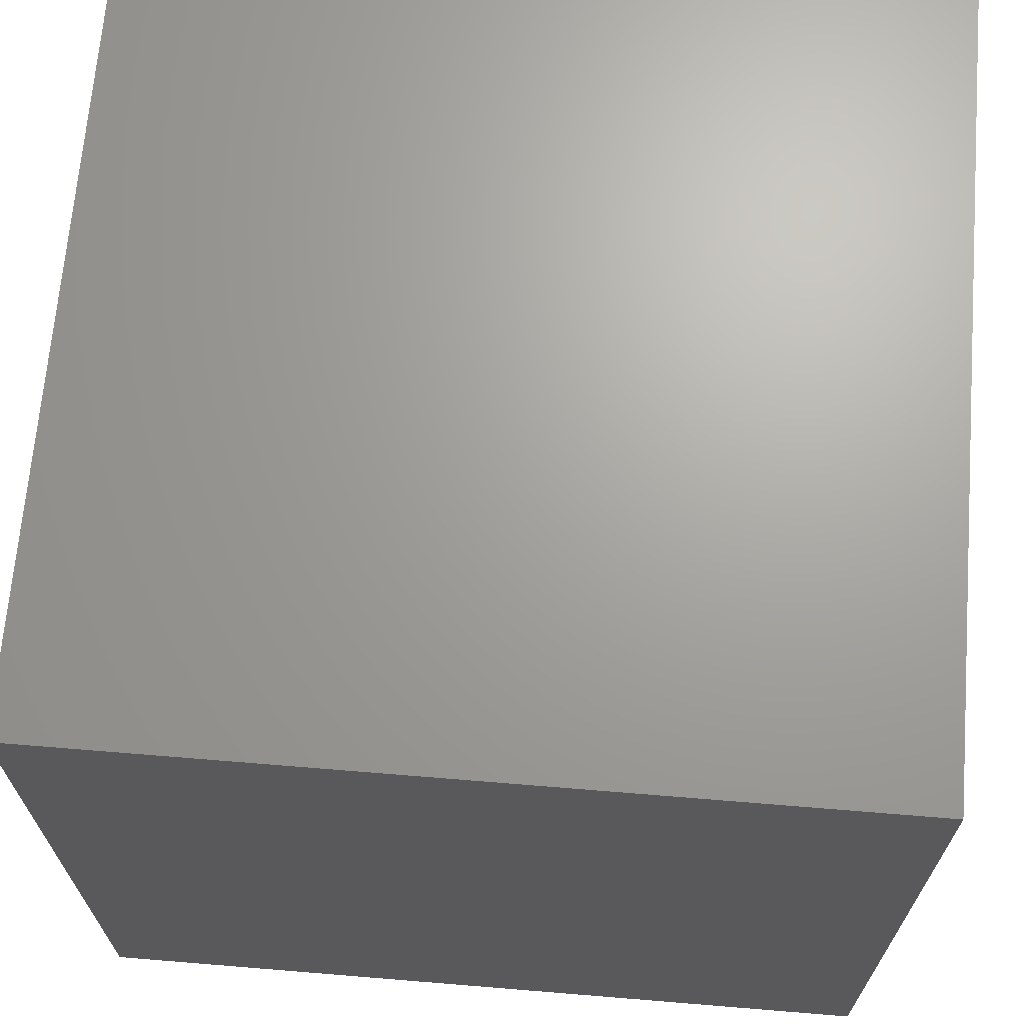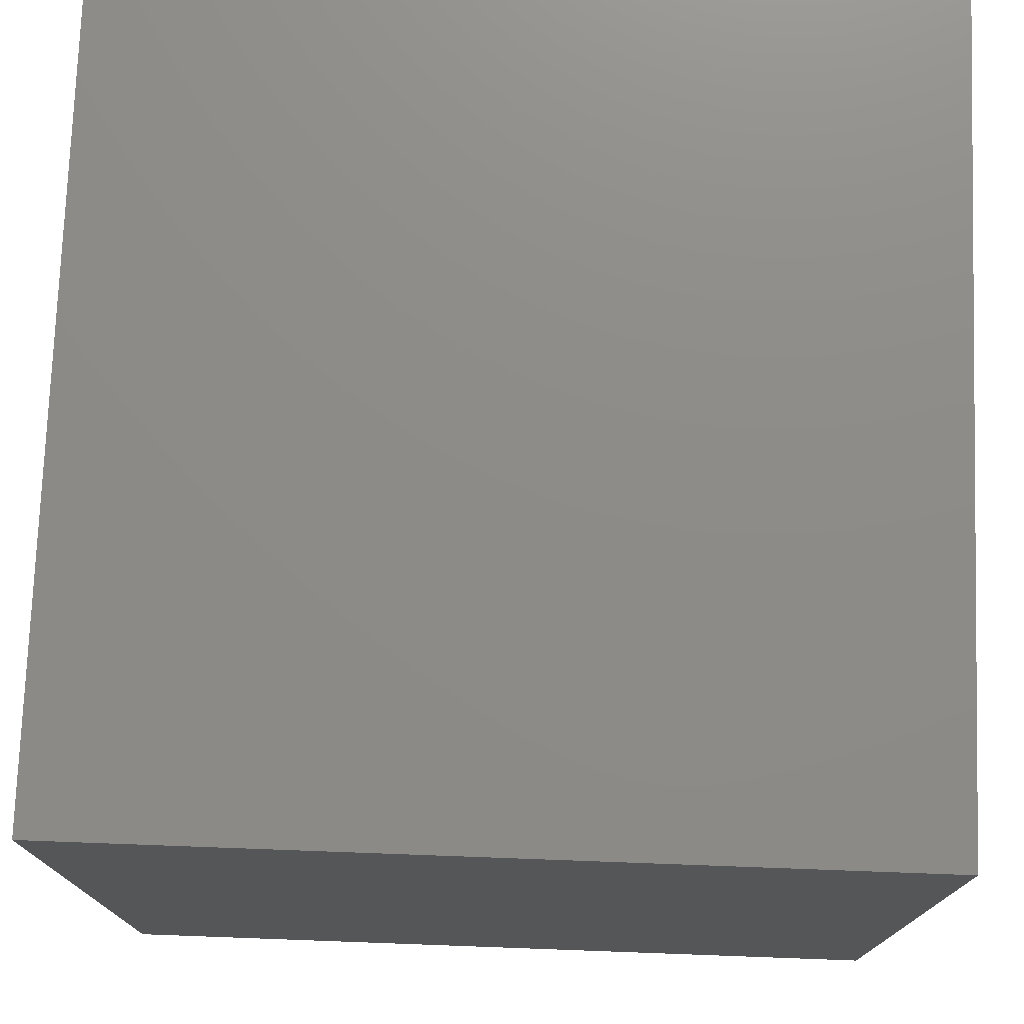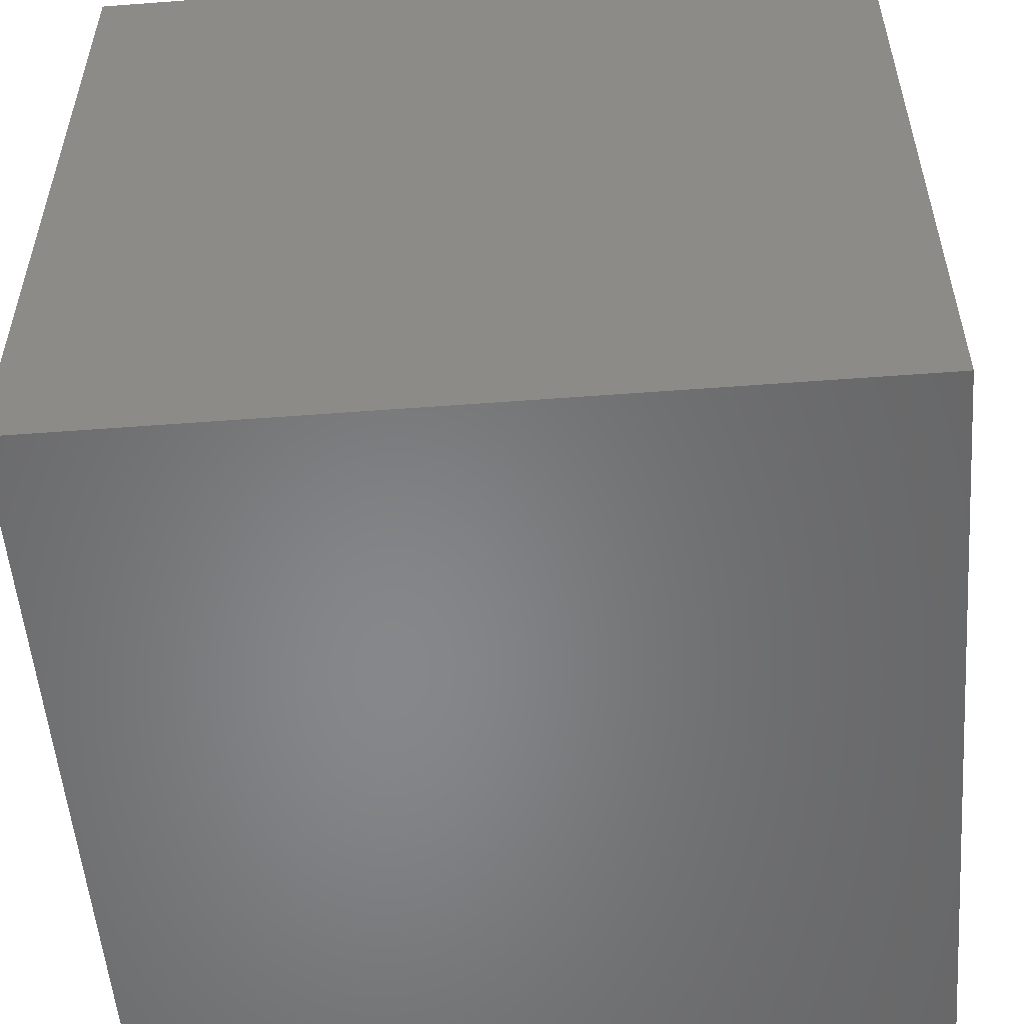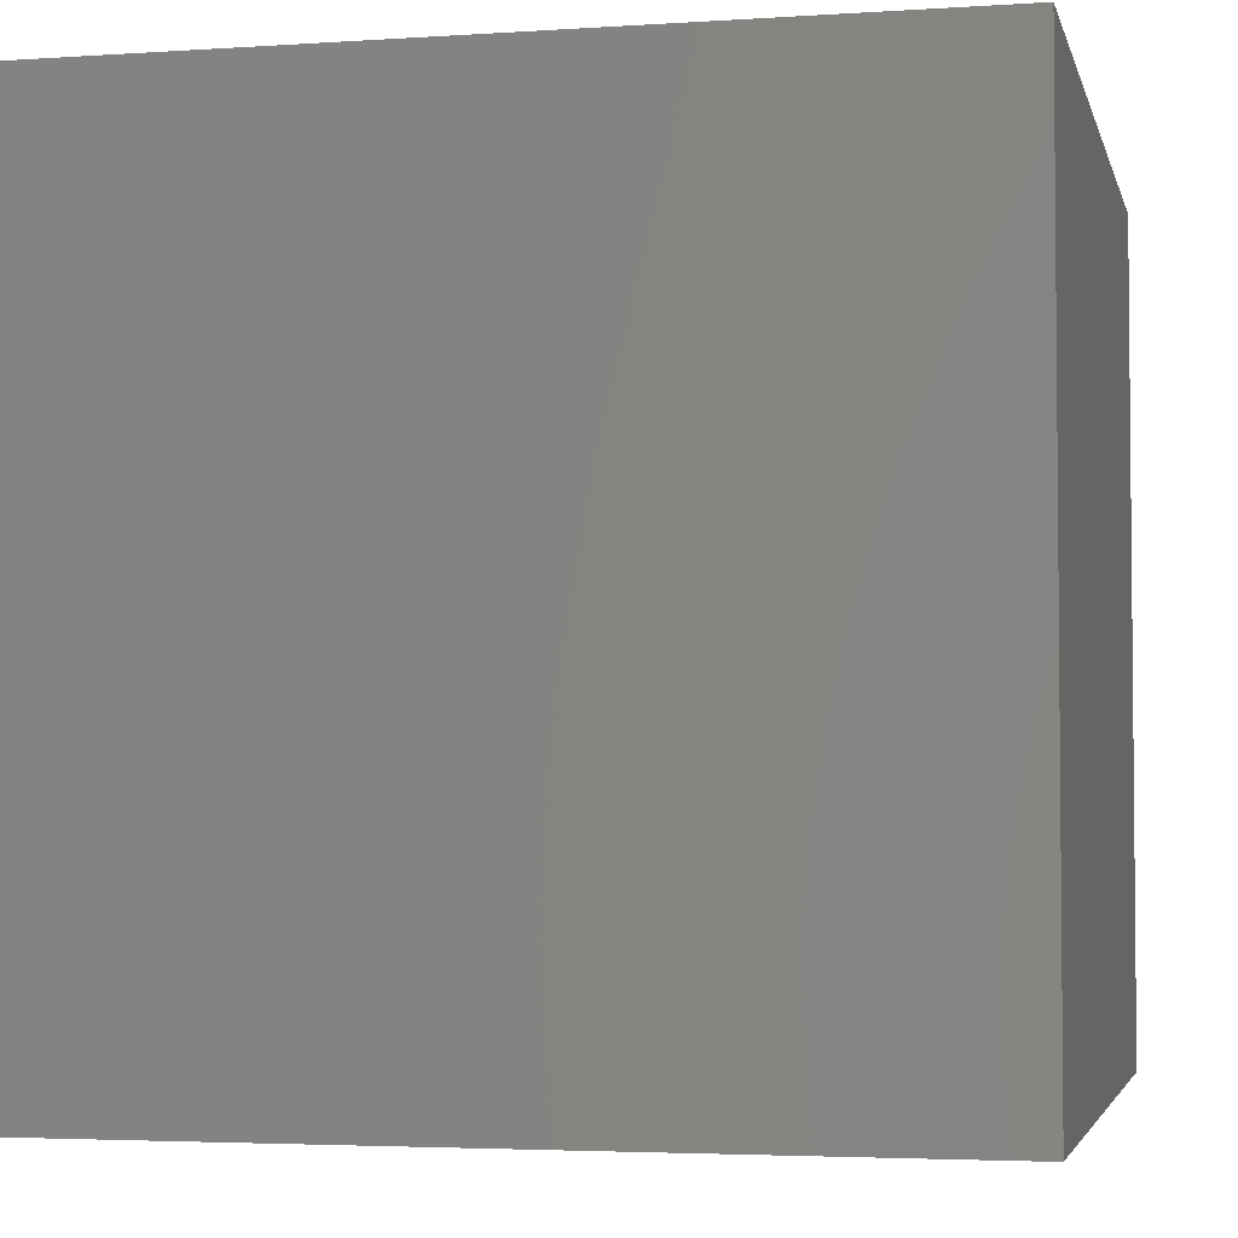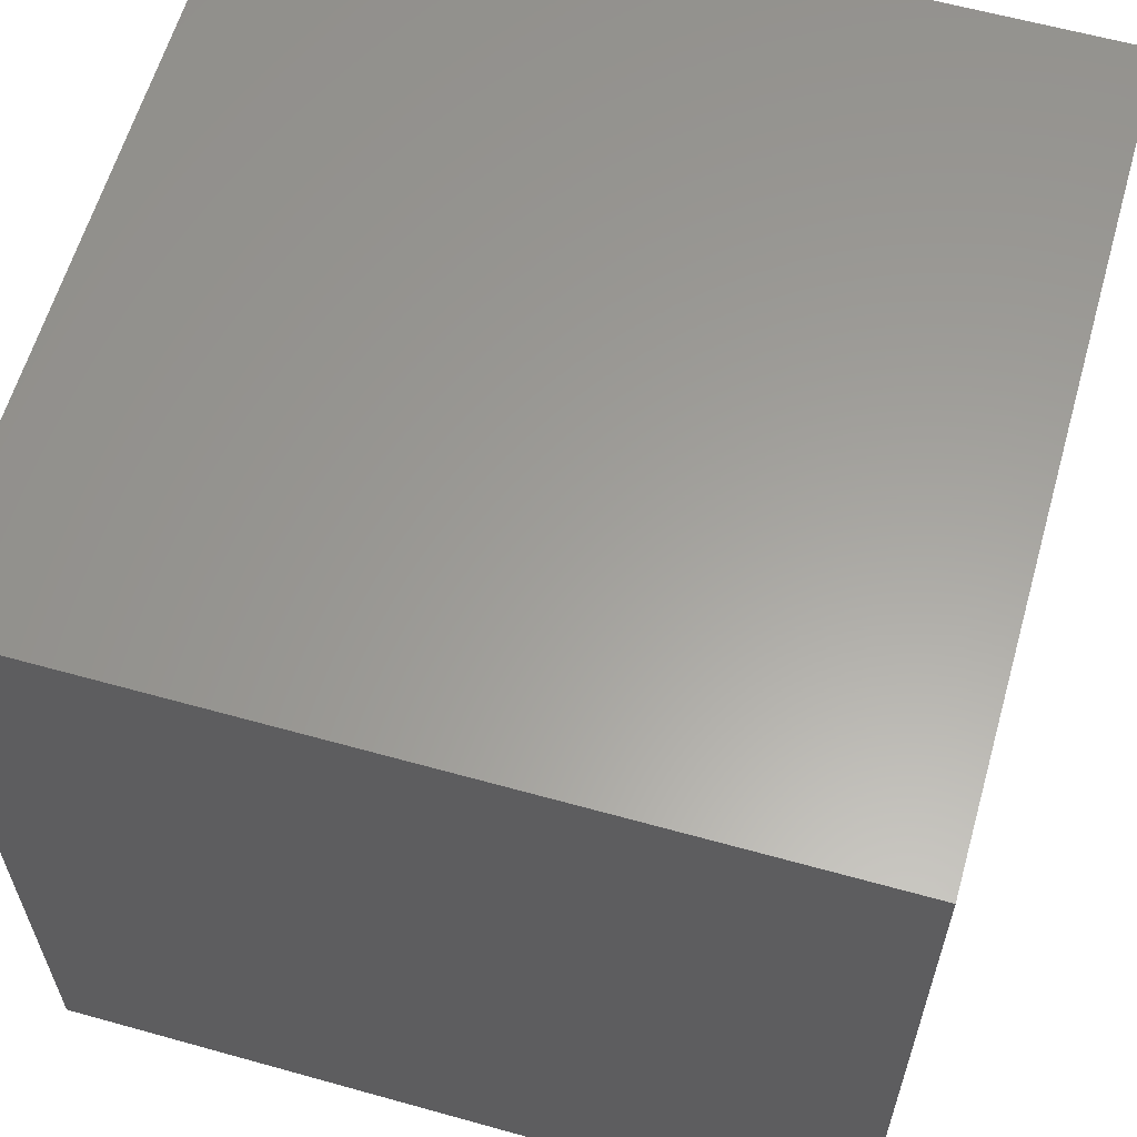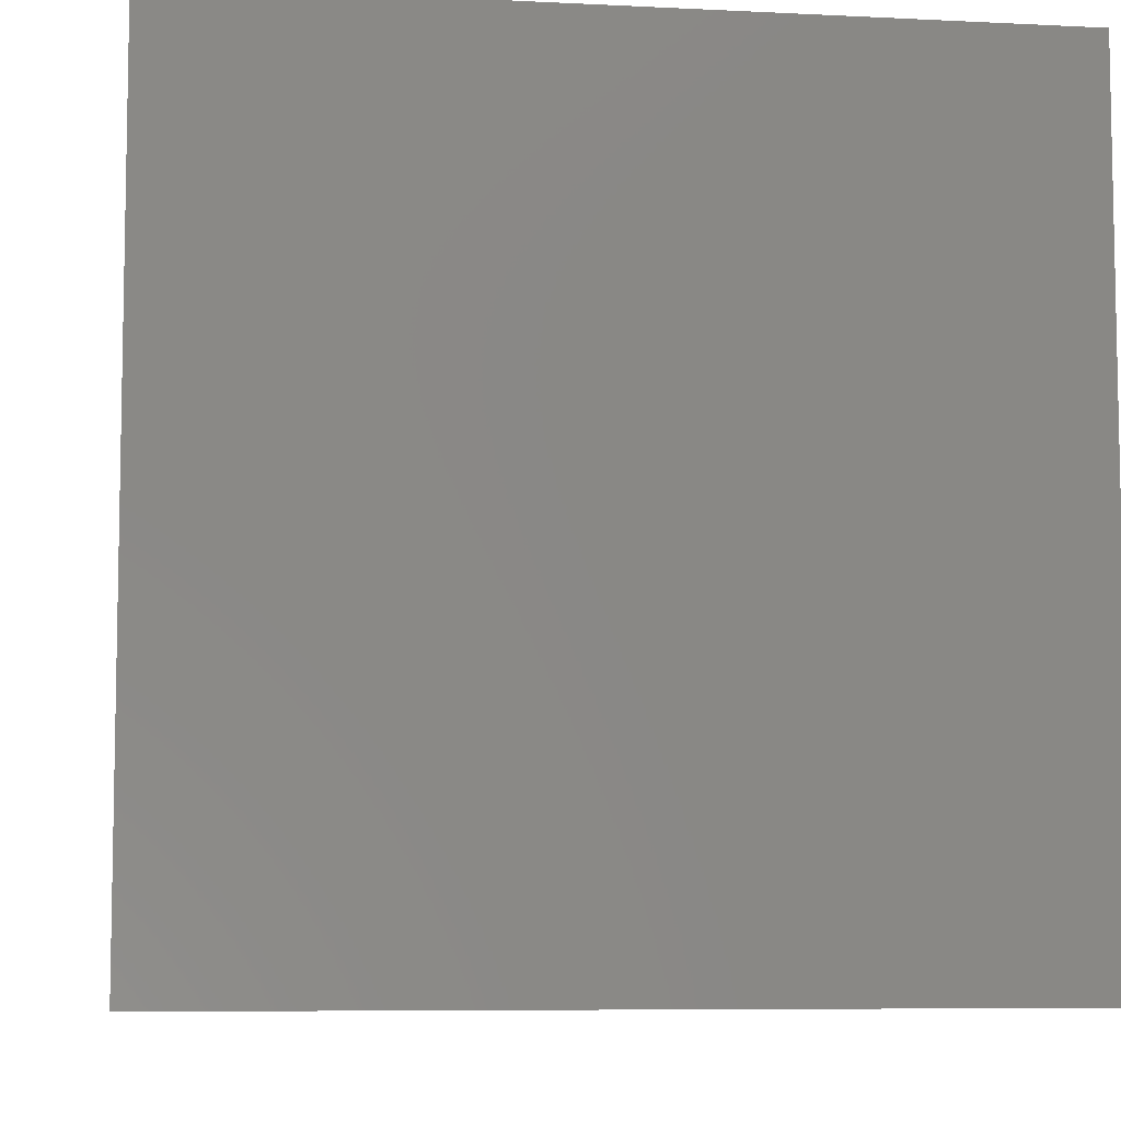
<metadata>
{"format":"stl","ext":"stl","renderer":"f3d","projection":"perspective","resolution":1024,"background":"white","views":[{"elev":67.9,"azim":-175.3,"up":"+Y"},{"elev":75.4,"azim":-177.9,"up":"+Z"},{"elev":-53.9,"azim":94.6,"up":"+Z"},{"elev":-3.6,"azim":-77.3,"up":"+Z"},{"elev":61.0,"azim":15.9,"up":"+Y"},{"elev":-7.3,"azim":-98.2,"up":"+Z"}]}
</metadata>
<code>
# stl→obj: 8 verts, 12 faces
v -4 3 6
v -5 3 6
v -4 2 6
v -5 2 6
v -4 2 5
v -5 2 5
v -4 3 5
v -5 3 5
f 1 2 3
f 3 2 4
f 5 6 7
f 7 6 8
f 4 6 3
f 3 6 5
f 2 8 4
f 4 8 6
f 1 7 2
f 2 7 8
f 3 5 1
f 1 5 7

</code>
